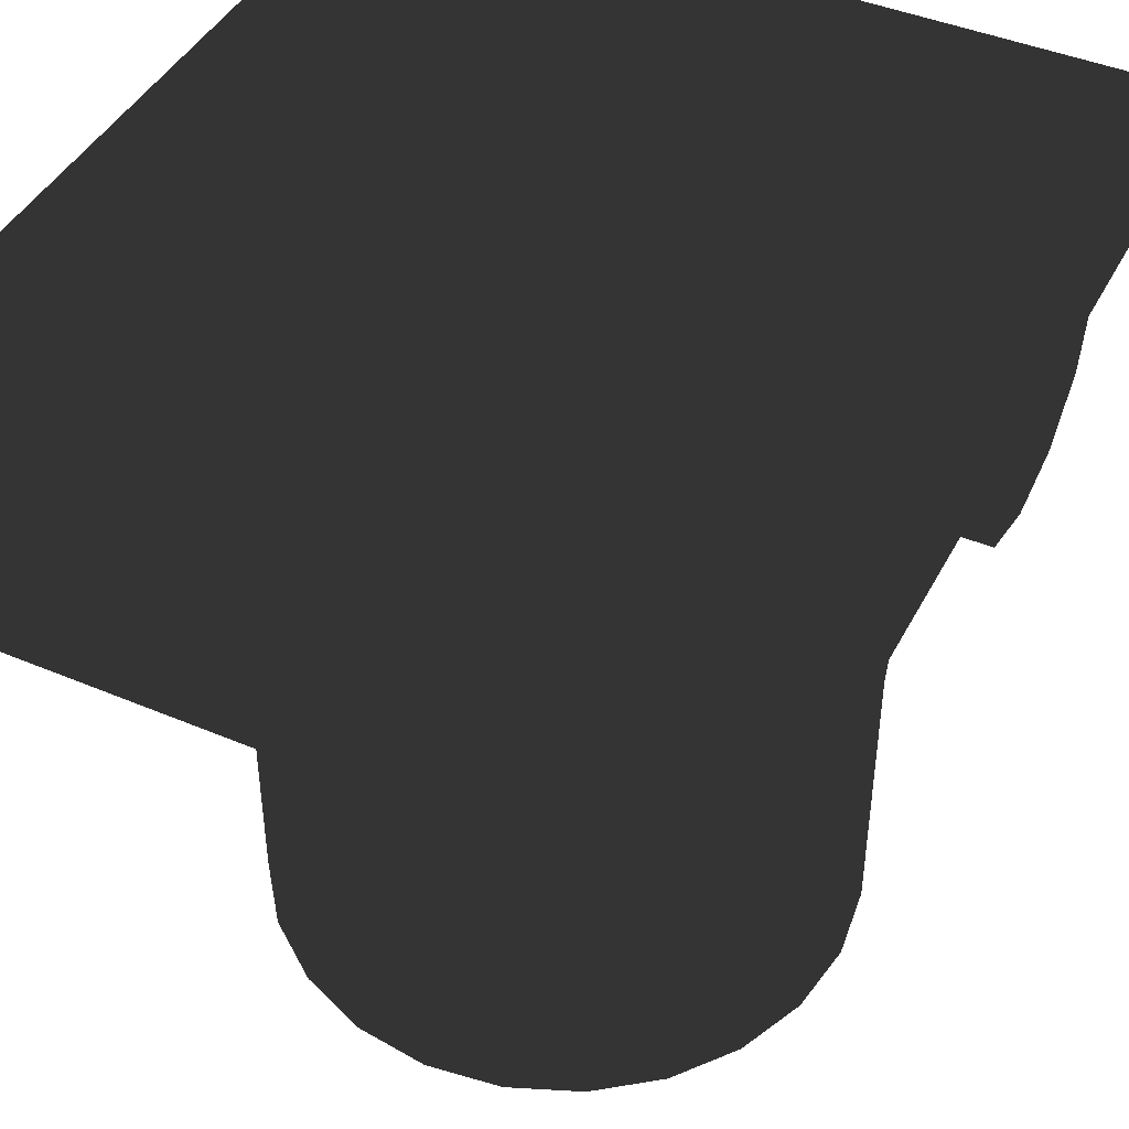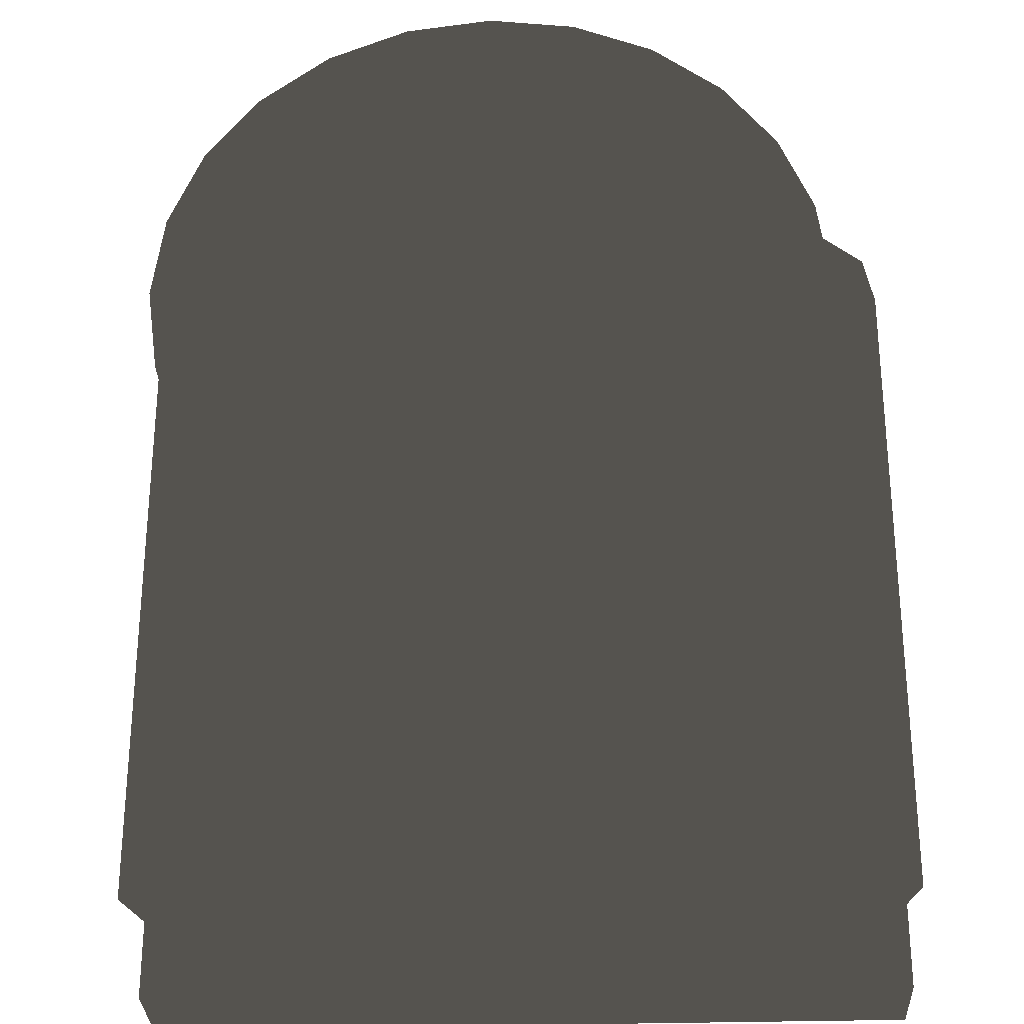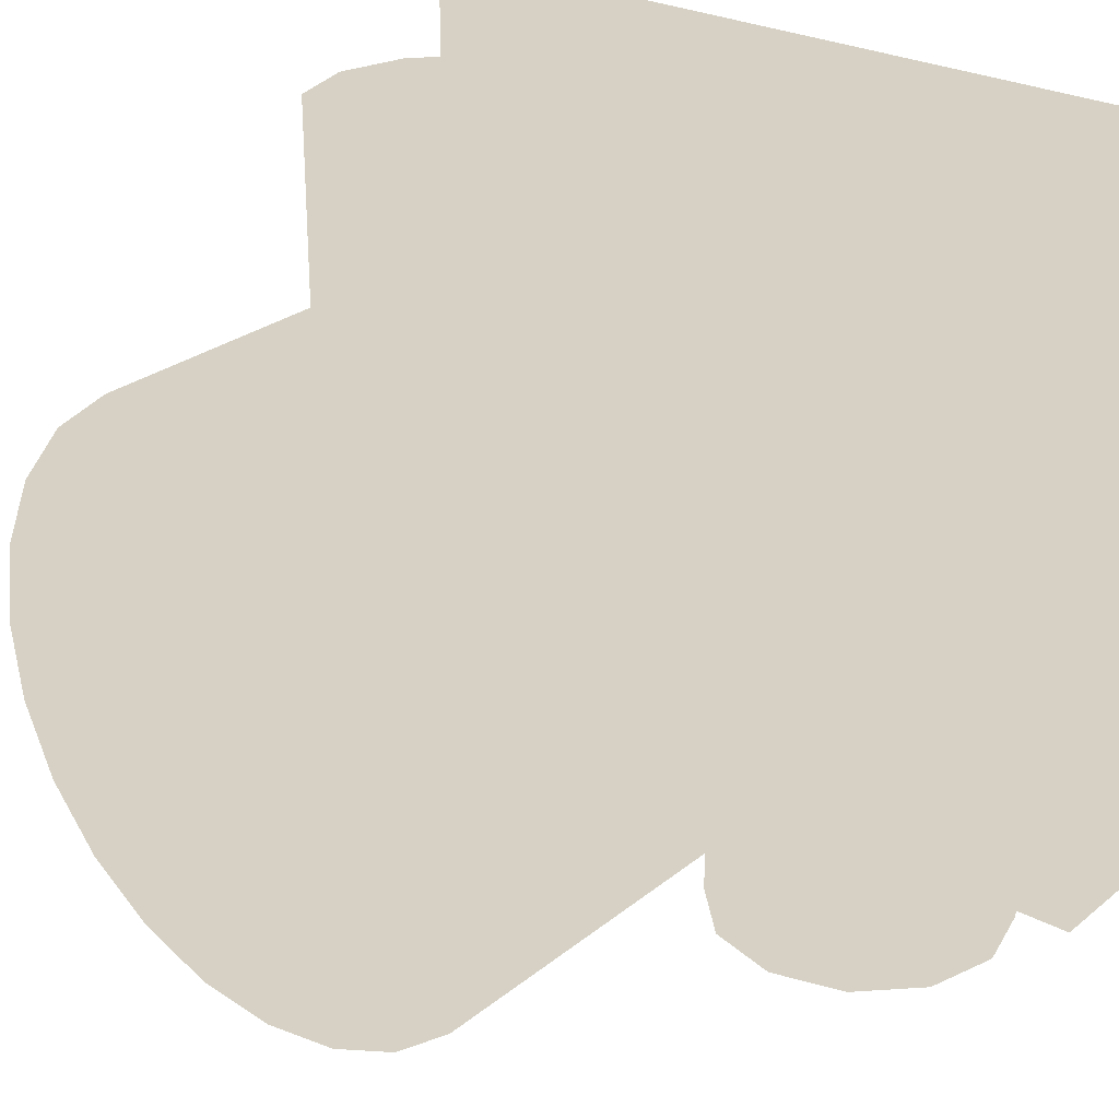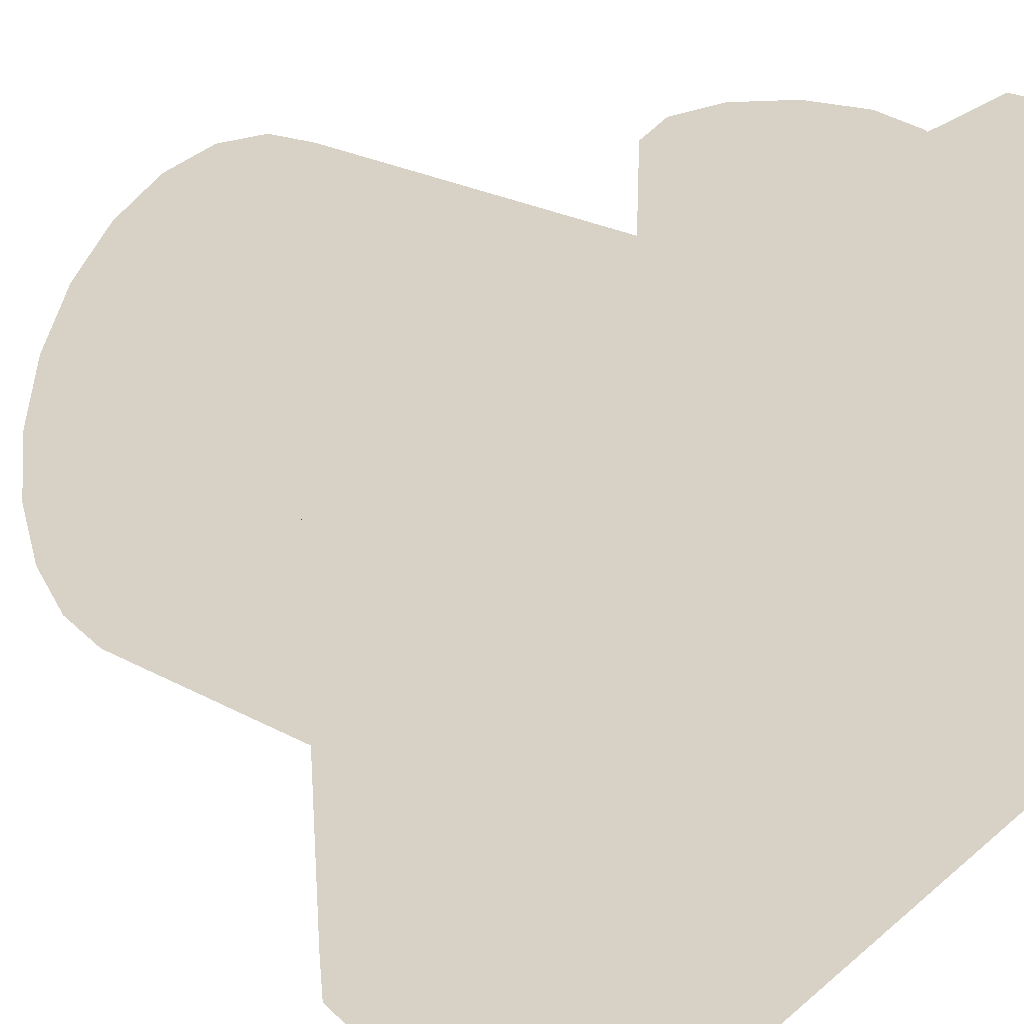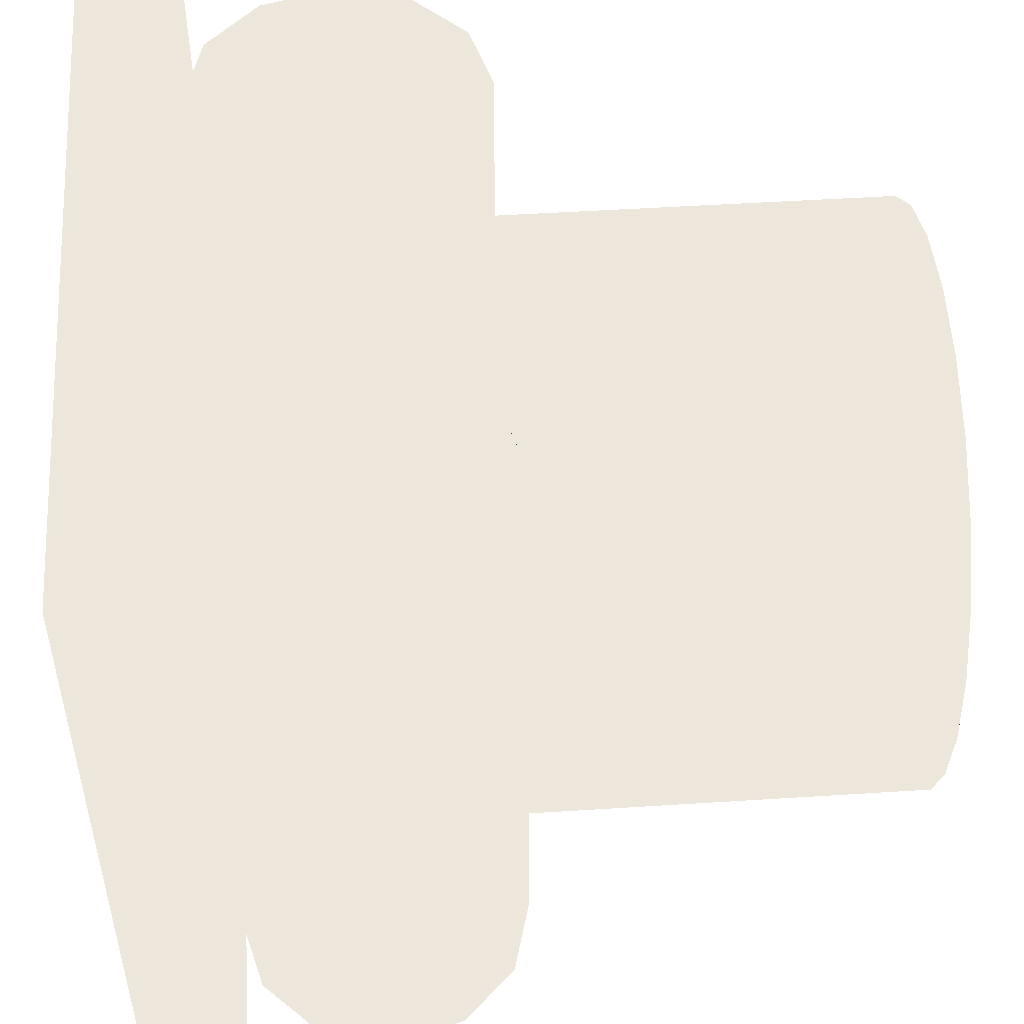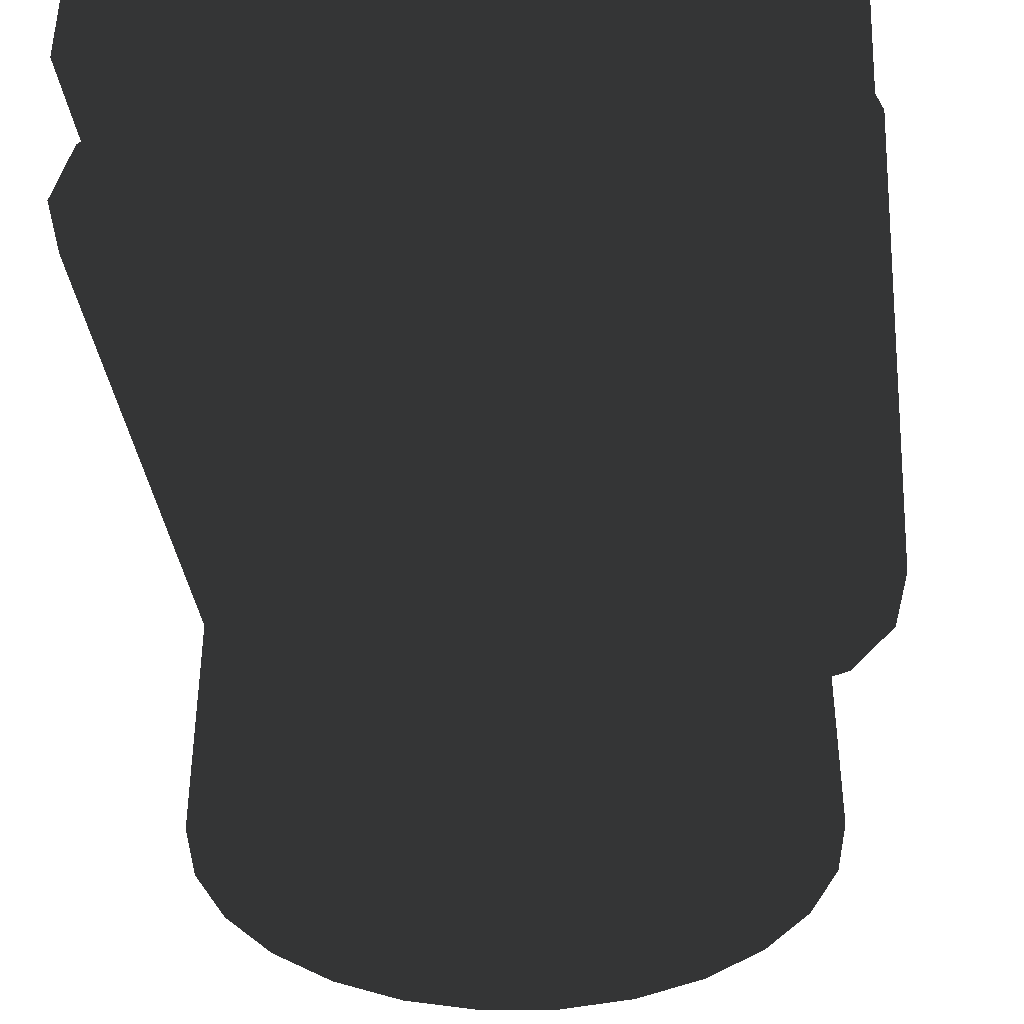
<metadata>
{"format":"obj","ext":"obj","renderer":"f3d","projection":"perspective","resolution":1024,"background":"white","views":[{"elev":43.8,"azim":116.4,"up":"+Y"},{"elev":-29.9,"azim":2.4,"up":"+Z"},{"elev":26.9,"azim":39.1,"up":"+Z"},{"elev":27.5,"azim":129.0,"up":"+Z"},{"elev":50.9,"azim":-94.0,"up":"+Z"},{"elev":-39.5,"azim":-171.7,"up":"+Y"}]}
</metadata>
<code>
o ionic_capital
v -0.3622 0.3125 0.09706
v -0.3248 -0.5 0.1875
v -0.3248 0.3125 0.1875
v -0.3622 -0.5 0.09706
v -0.375 0.3125 0
v -0.375 -0.5 0
v -0.3622 0.3125 -0.09706
v -0.3622 -0.5 -0.09706
v -0.1875 0.3125 0.3248
v -0.2652 -0.5 0.2652
v -0.1875 -0.5 0.3248
v -0.2652 0.3125 0.2652
v -0.3248 0.3125 -0.1875
v -0.3248 -0.5 -0.1875
v -0.2652 0.3125 -0.2652
v -0.2652 -0.5 -0.2652
v -0.1875 -0.5 -0.3248
v -0.1875 0.3125 -0.3248
v -0.09706 -0.5 -0.3622
v -0.09706 0.3125 -0.3622
v 1.599e-14 -0.5 -0.375
v 1.599e-14 0.3125 -0.375
v 0.09706 -0.5 -0.3622
v 0.09706 0.3125 -0.3622
v 0.1875 -0.5 -0.3248
v 0.1875 0.3125 -0.3248
v 0.2652 -0.5 -0.2652
v 0.2652 0.3125 -0.2652
v 0.3248 0.3125 -0.1875
v 0.3248 -0.5 -0.1875
v 0.3622 0.3125 -0.09706
v 0.3622 -0.5 -0.09706
v 0.375 0.3125 0
v 0.375 -0.5 0
v 0.3622 0.3125 0.09706
v 0.3622 -0.5 0.09706
v 0.3248 0.3125 0.1875
v 0.3248 -0.5 0.1875
v 0.2652 0.3125 0.2652
v 0.2652 -0.5 0.2652
v 0.1875 -0.5 0.3248
v 0.1875 0.3125 0.3248
v 0.09706 -0.5 0.3622
v 0.09706 0.3125 0.3622
v 1.599e-14 -0.5 0.375
v 1.599e-14 0.3125 0.375
v -0.09706 -0.5 0.3622
v -0.09706 0.3125 0.3622
v 1.599e-14 -0.5 0
v 0.5043 0.375 -0.5
v 0.5043 0.5 0.5
v 0.5043 0.375 0.5
v 0.5043 0.5 -0.5
v -0.4957 0.375 0.5
v -0.4957 0.5 0.5
v -0.4957 0.375 -0.5
v -0.4957 0.5 -0.5
v 0.223 0.3499 0.4375
v -0.1459 0.2812 0.4375
v 0.1544 0.2812 0.4375
v -0.2145 0.3499 0.4375
v 0.3168 0.375 0.4375
v -0.3082 0.375 0.4375
v -0.1459 0.2812 -0.4375
v 0.223 0.3499 -0.4375
v 0.1544 0.2812 -0.4375
v -0.2145 0.3499 -0.4375
v -0.3082 0.375 -0.4375
v 0.3168 0.375 -0.4375
v -0.2145 0.02512 0.4375
v -0.402 0.02512 0.4375
v -0.3082 -9.617e-14 0.4375
v -0.1459 0.09375 0.4375
v -0.4706 0.09375 0.4375
v -0.1207 0.1875 0.4375
v -0.4957 0.1875 0.4375
v -0.4706 0.2812 0.4375
v -0.402 0.3499 0.4375
v -0.402 0.02512 -0.4375
v -0.2145 0.02512 -0.4375
v -0.3082 -9.615e-14 -0.4375
v -0.4706 0.09375 -0.4375
v -0.1459 0.09375 -0.4375
v -0.4957 0.1875 -0.4375
v -0.1207 0.1875 -0.4375
v -0.4706 0.2812 -0.4375
v -0.402 0.3499 -0.4375
v -0.3082 -9.615e-14 0.4375
v 0.4105 0.02512 0.4375
v 0.223 0.02512 0.4375
v 0.3168 -9.617e-14 0.4375
v 0.4791 0.09375 0.4375
v 0.1544 0.09375 0.4375
v 0.5043 0.1875 0.4375
v 0.1293 0.1875 0.4375
v 0.4791 0.2812 0.4375
v 0.4105 0.3499 0.4375
v 0.223 0.02512 -0.4375
v 0.4105 0.02512 -0.4375
v 0.3168 -9.615e-14 -0.4375
v 0.1544 0.09375 -0.4375
v 0.4791 0.09375 -0.4375
v 0.1293 0.1875 -0.4375
v 0.5043 0.1875 -0.4375
v 0.4791 0.2812 -0.4375
v 0.4105 0.3499 -0.4375
v 0.3168 -9.615e-14 0.4375
f 1 2 3
f 2 1 4
f 5 4 1
f 4 5 6
f 7 6 5
f 6 7 8
f 9 10 11
f 10 9 12
f 3 10 12
f 10 3 2
f 13 8 7
f 8 13 14
f 15 14 13
f 14 15 16
f 15 17 16
f 17 15 18
f 18 19 17
f 19 18 20
f 20 21 19
f 21 20 22
f 22 23 21
f 23 22 24
f 24 25 23
f 25 24 26
f 26 27 25
f 27 26 28
f 27 29 30
f 29 27 28
f 30 31 32
f 31 30 29
f 32 33 34
f 33 32 31
f 34 35 36
f 35 34 33
f 36 37 38
f 37 36 35
f 38 39 40
f 39 38 37
f 39 41 40
f 41 39 42
f 42 43 41
f 43 42 44
f 44 45 43
f 45 44 46
f 46 47 45
f 47 46 48
f 48 11 47
f 11 48 9
f 34 36 49
f 36 38 49
f 23 49 21
f 49 19 21
f 45 47 49
f 49 11 10
f 49 4 6
f 27 49 25
f 34 49 32
f 41 43 49
f 49 47 11
f 25 49 23
f 49 16 17
f 40 41 49
f 49 8 14
f 49 17 19
f 49 14 16
f 49 2 4
f 43 45 49
f 30 49 27
f 32 49 30
f 38 40 49
f 49 6 8
f 49 10 2
f 50 51 52
f 51 50 53
f 51 54 52
f 54 51 55
f 50 54 56
f 54 50 52
f 57 50 56
f 50 57 53
f 57 54 55
f 54 57 56
f 51 57 55
f 57 51 53
f 58 59 60
f 59 58 61
f 61 58 62
f 61 62 63
f 64 65 66
f 65 64 67
f 65 67 68
f 65 68 69
f 66 59 64
f 59 66 60
f 70 71 72
f 71 70 73
f 71 73 74
f 74 73 75
f 74 75 76
f 76 75 59
f 76 59 77
f 77 59 61
f 77 61 78
f 78 61 63
f 79 80 81
f 80 79 82
f 80 82 83
f 83 82 84
f 83 84 85
f 85 84 86
f 85 86 64
f 64 86 87
f 64 87 67
f 67 87 68
f 81 71 79
f 71 81 88
f 79 74 82
f 74 79 71
f 83 70 80
f 70 83 73
f 85 59 75
f 59 85 64
f 80 88 81
f 88 80 70
f 86 76 77
f 76 86 84
f 84 74 76
f 74 84 82
f 61 68 63
f 68 61 67
f 59 67 61
f 67 59 64
f 63 87 78
f 87 63 68
f 87 77 78
f 77 87 86
f 83 75 73
f 75 83 85
f 89 90 91
f 90 89 92
f 90 92 93
f 93 92 94
f 93 94 95
f 95 94 96
f 95 96 60
f 60 96 97
f 60 97 58
f 58 97 62
f 98 99 100
f 99 98 101
f 99 101 102
f 102 101 103
f 102 103 104
f 104 103 66
f 104 66 105
f 105 66 65
f 105 65 106
f 106 65 69
f 100 90 98
f 90 100 107
f 98 93 101
f 93 98 90
f 102 89 99
f 89 102 92
f 104 96 94
f 96 104 105
f 99 107 100
f 107 99 89
f 66 95 60
f 95 66 103
f 103 93 95
f 93 103 101
f 97 69 62
f 69 97 106
f 96 106 97
f 106 96 105
f 62 65 58
f 65 62 69
f 65 60 58
f 60 65 66
f 102 94 92
f 94 102 104

</code>
